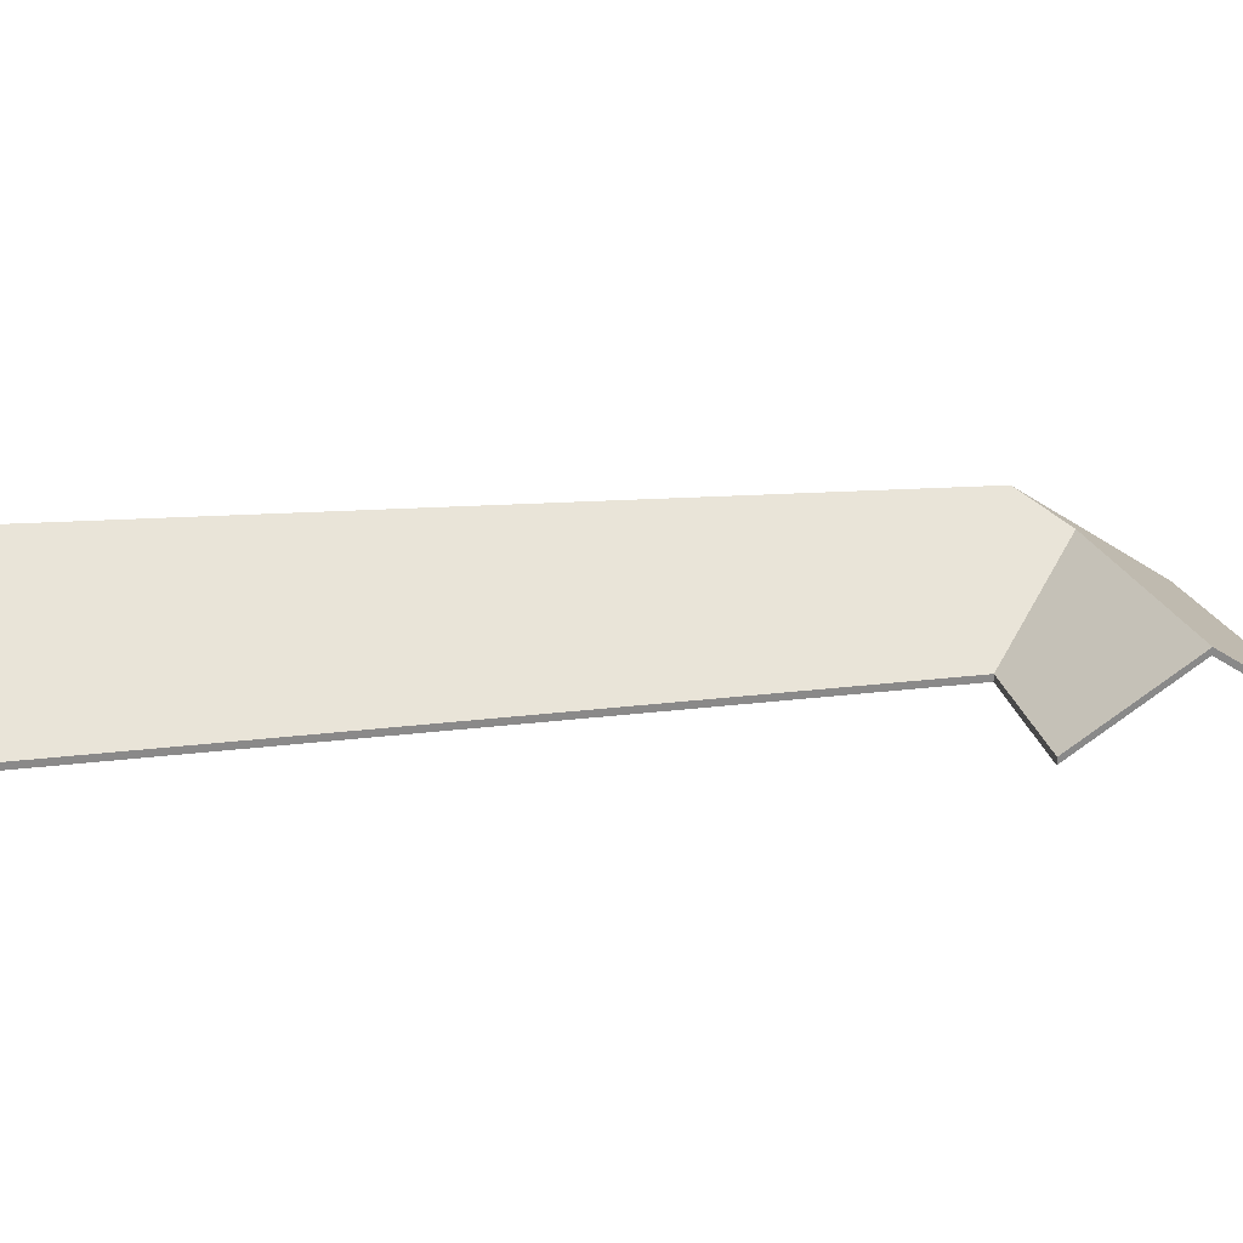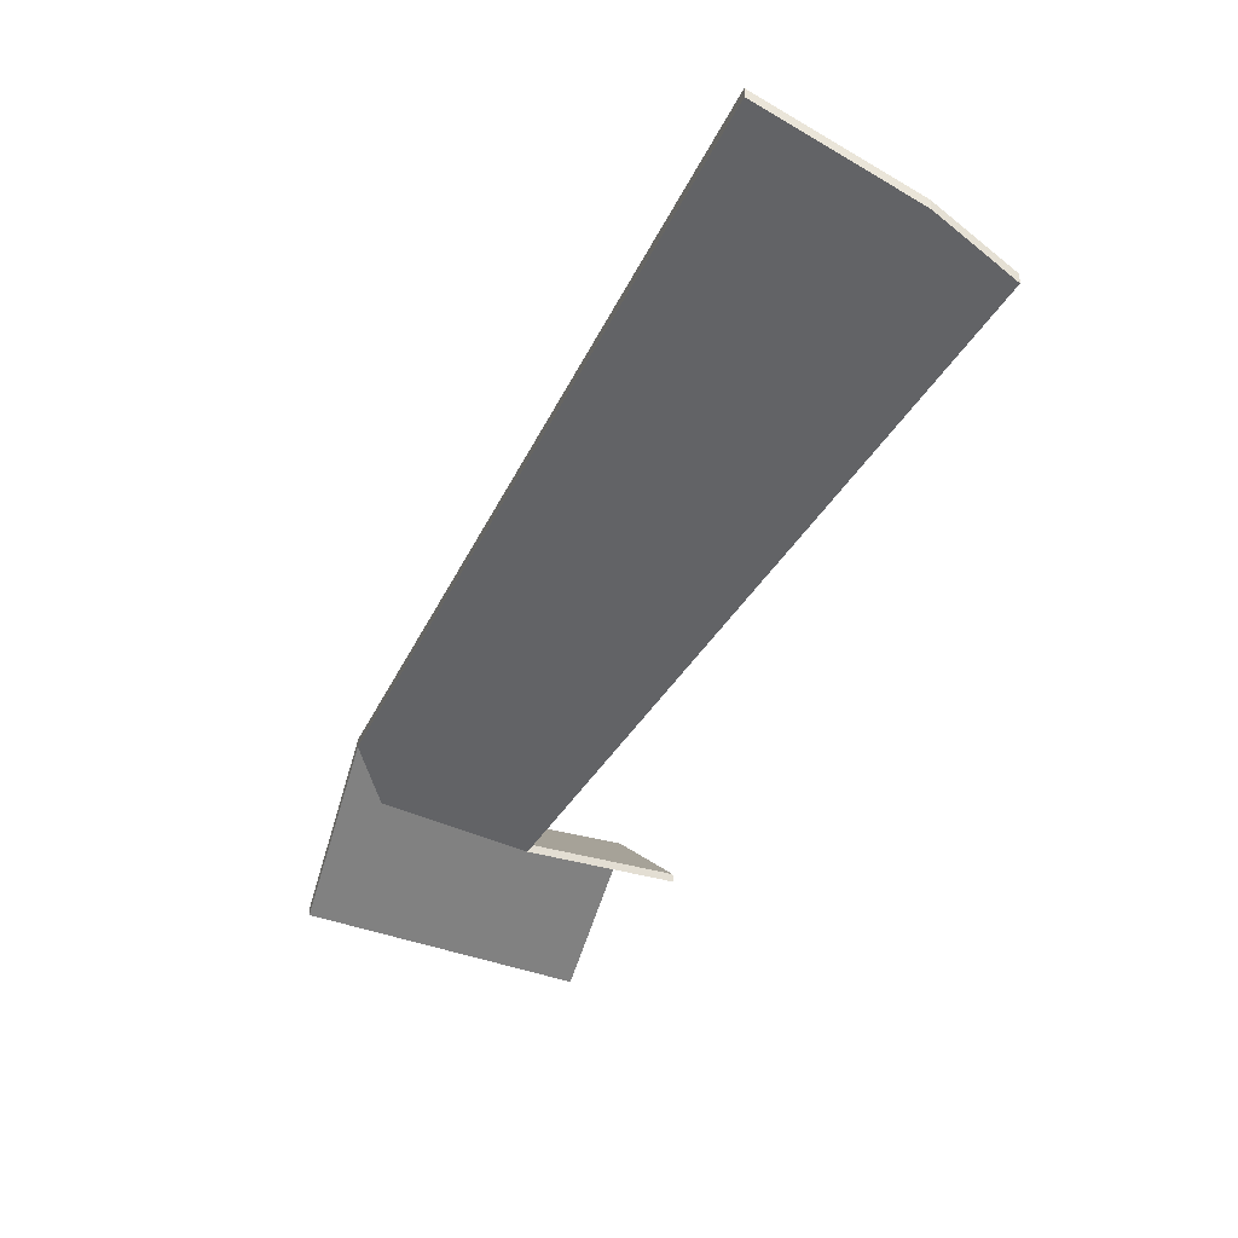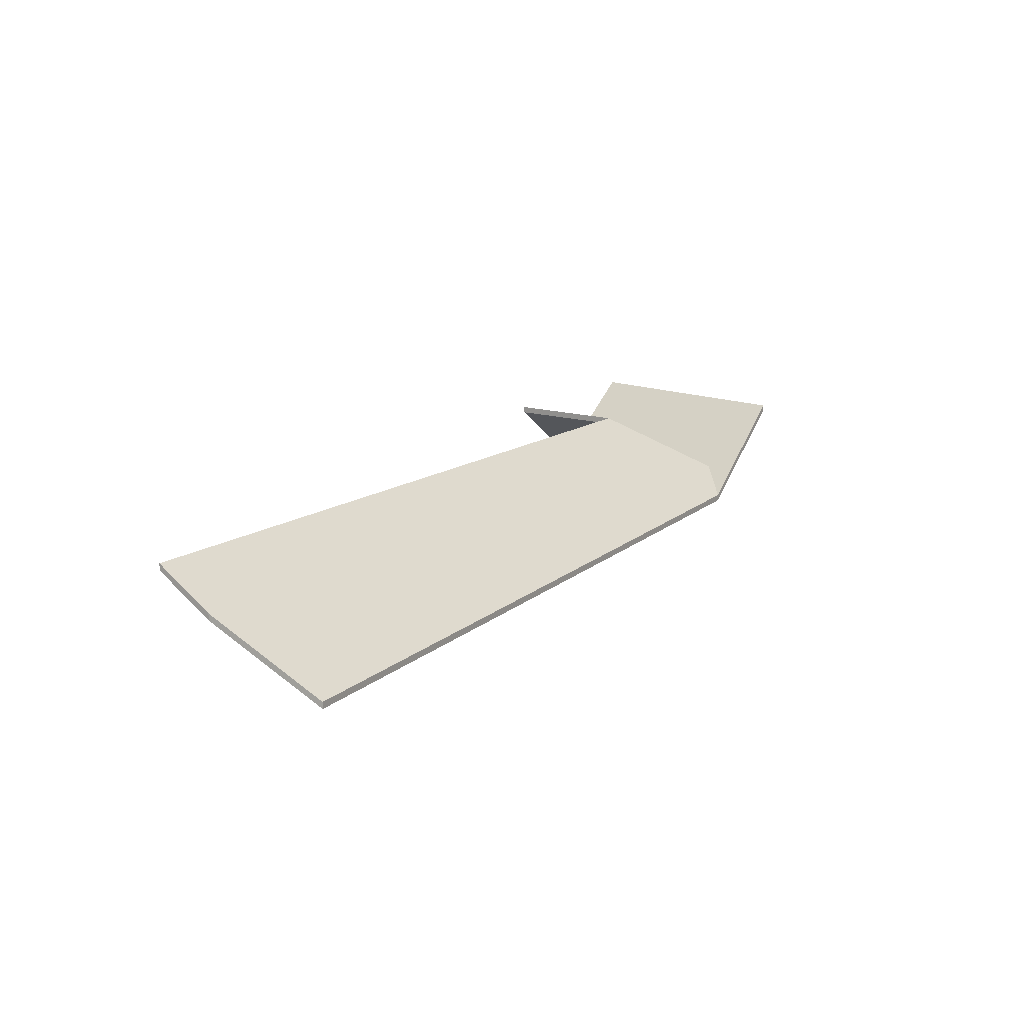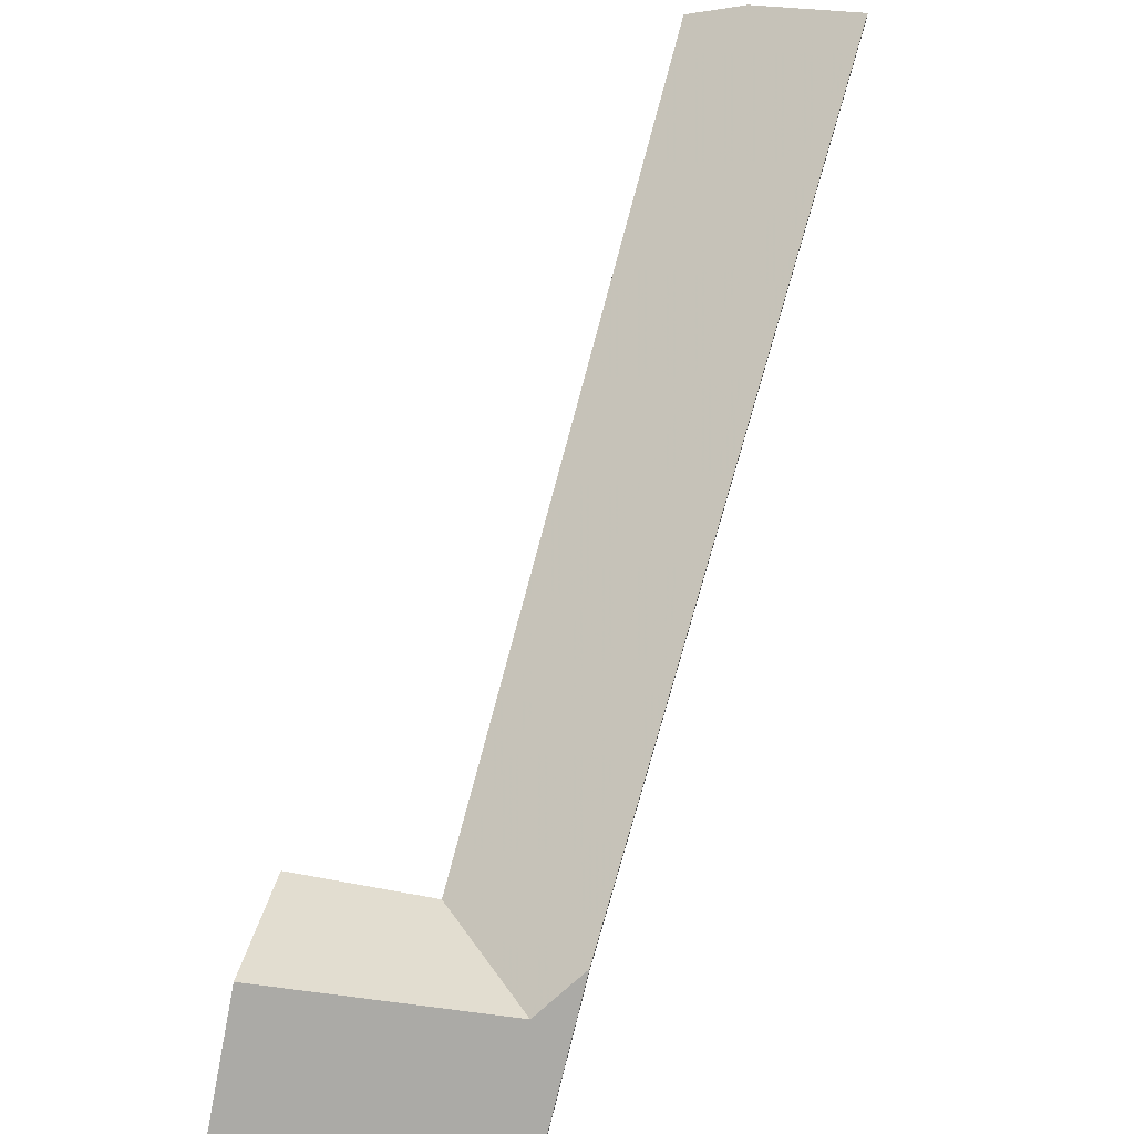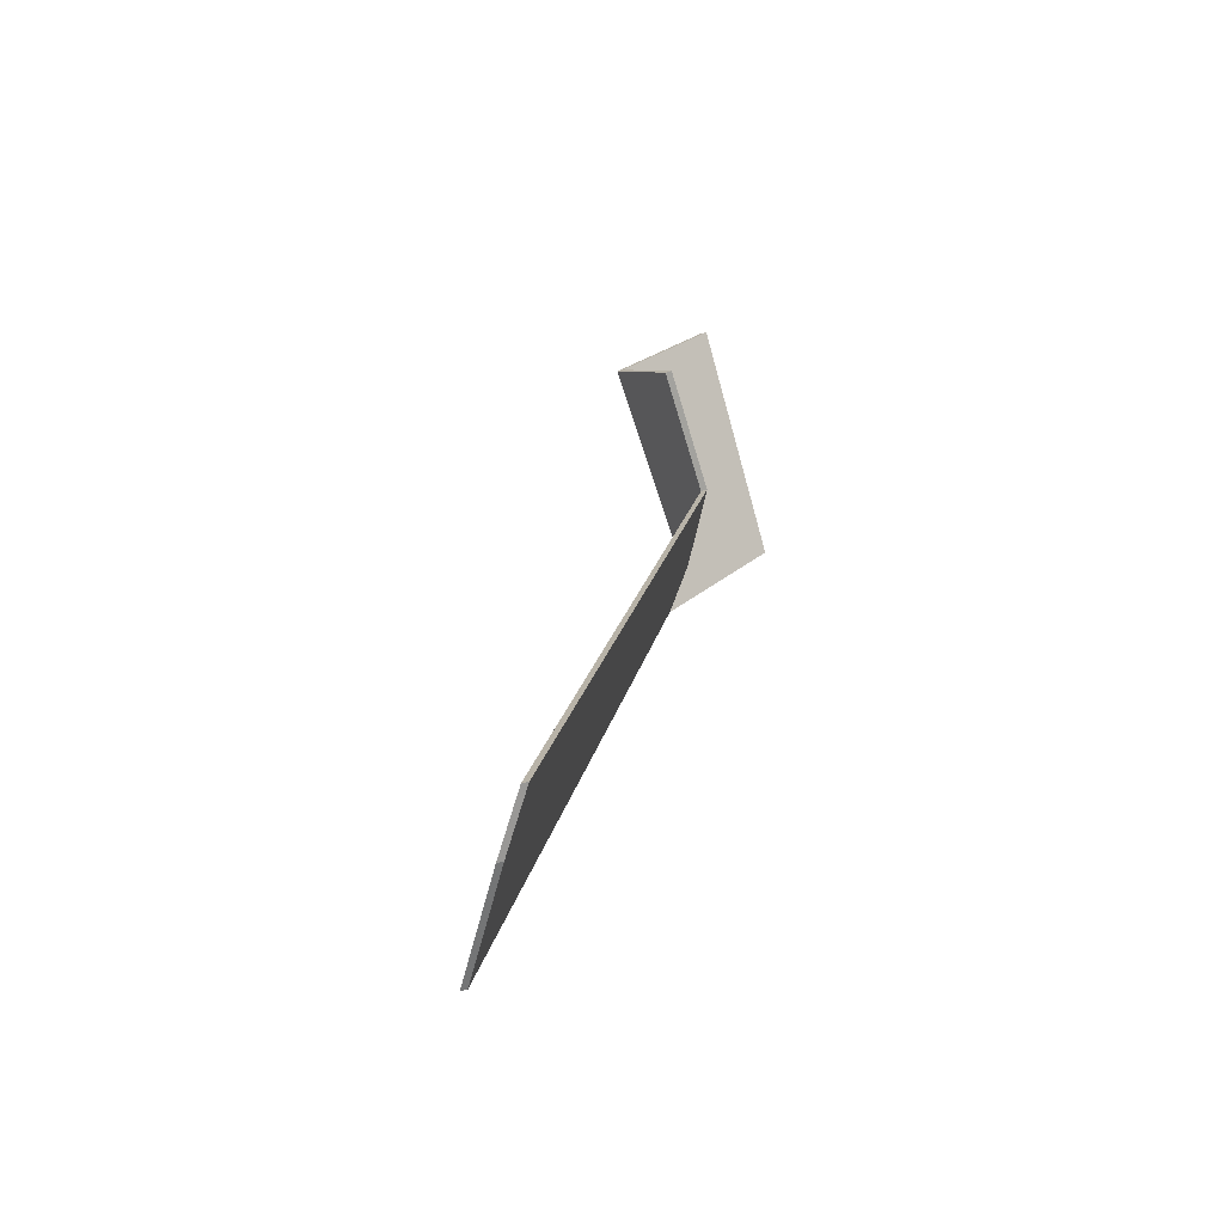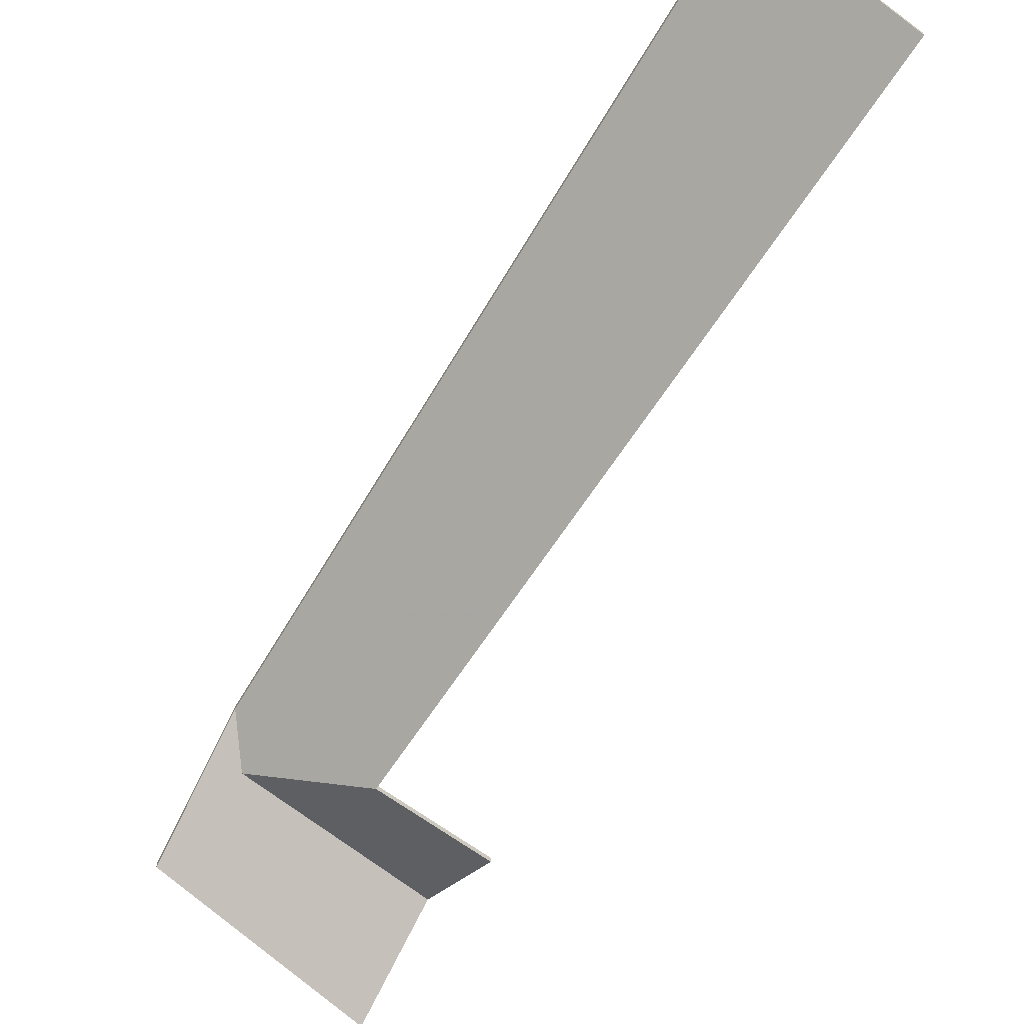
<metadata>
{"format":"obj","ext":"obj","renderer":"f3d","projection":"perspective","resolution":1024,"background":"white","views":[{"elev":27.1,"azim":-68.1,"up":"+Y"},{"elev":-29.9,"azim":-169.5,"up":"+Y"},{"elev":-76.5,"azim":0.1,"up":"+Z"},{"elev":69.0,"azim":46.5,"up":"+Y"},{"elev":-41.3,"azim":-68.9,"up":"+Z"},{"elev":-65.2,"azim":179.4,"up":"+Y"}]}
</metadata>
<code>
v -0.5736 -0.03702 -0.5597
v -0.5508 -0.0678 -0.5208
v -0.5508 -0.07007 -0.5208
v -0.5736 -0.03929 -0.5597
v -0.5759 -0.04532 -0.5413
v -0.5736 -0.03702 -0.5597
v -0.5736 -0.03929 -0.5597
v -0.5759 -0.04759 -0.5413
v -0.634 -0.042 -0.4929
v -0.5759 -0.04532 -0.5413
v -0.5759 -0.04759 -0.5413
v -0.634 -0.04428 -0.4929
v -0.5508 -0.0678 -0.5208
v -0.6134 -0.0678 -0.4617
v -0.6134 -0.07007 -0.4617
v -0.5508 -0.07007 -0.5208
v -0.6134 -0.0678 -0.4617
v -0.634 -0.042 -0.4929
v -0.634 -0.04428 -0.4929
v -0.6134 -0.07007 -0.4617
v -0.5508 -0.0678 -0.5208
v -0.5736 -0.03702 -0.5597
v -0.5759 -0.04532 -0.5413
v -0.6134 -0.0678 -0.4617
v -0.634 -0.042 -0.4929
v -0.6134 -0.07007 -0.4617
v -0.634 -0.04428 -0.4929
v -0.5759 -0.04759 -0.5413
v -0.5508 -0.07007 -0.5208
v -0.5736 -0.03929 -0.5597
v -0.634 -0.042 -0.4929
v -0.6543 -0.0678 -0.5237
v -0.6543 -0.07007 -0.5237
v -0.634 -0.04428 -0.4929
v -0.6543 -0.0678 -0.5237
v -0.6191 -0.0678 -0.5494
v -0.6191 -0.07007 -0.5494
v -0.6543 -0.07007 -0.5237
v -0.5759 -0.04532 -0.5413
v -0.634 -0.042 -0.4929
v -0.634 -0.04428 -0.4929
v -0.5759 -0.04759 -0.5413
v -0.6191 -0.0678 -0.5494
v -0.5759 -0.04532 -0.5413
v -0.5759 -0.04759 -0.5413
v -0.6191 -0.07007 -0.5494
v -0.634 -0.042 -0.4929
v -0.5759 -0.04532 -0.5413
v -0.6191 -0.0678 -0.5494
v -0.6543 -0.0678 -0.5237
v -0.6191 -0.07007 -0.5494
v -0.5759 -0.04759 -0.5413
v -0.634 -0.04428 -0.4929
v -0.6543 -0.07007 -0.5237
v -0.5736 -0.03702 -0.5597
v -0.5759 -0.04532 -0.5413
v -0.5759 -0.04759 -0.5413
v -0.5736 -0.03929 -0.5597
v -0.5759 -0.04532 -0.5413
v -0.6191 -0.0678 -0.5494
v -0.6191 -0.07007 -0.5494
v -0.5759 -0.04759 -0.5413
v -0.7172 -0.02968 -0.8055
v -0.5736 -0.03702 -0.5597
v -0.5736 -0.03929 -0.5597
v -0.7172 -0.03195 -0.8055
v -0.7525 -0.05457 -0.7947
v -0.7172 -0.02968 -0.8055
v -0.7172 -0.03195 -0.8055
v -0.7525 -0.05684 -0.7947
v -0.6191 -0.0678 -0.5494
v -0.7686 -0.0678 -0.7848
v -0.7686 -0.07007 -0.7848
v -0.6191 -0.07007 -0.5494
v -0.7686 -0.0678 -0.7848
v -0.7525 -0.05457 -0.7947
v -0.7525 -0.05684 -0.7947
v -0.7686 -0.07007 -0.7848
v -0.7172 -0.02968 -0.8055
v -0.7525 -0.05457 -0.7947
v -0.7686 -0.0678 -0.7848
v -0.6191 -0.0678 -0.5494
v -0.5759 -0.04532 -0.5413
v -0.5736 -0.03702 -0.5597
v -0.7686 -0.07007 -0.7848
v -0.7525 -0.05684 -0.7947
v -0.7172 -0.03195 -0.8055
v -0.5736 -0.03929 -0.5597
v -0.5759 -0.04759 -0.5413
v -0.6191 -0.07007 -0.5494
f 1 2 3
f 1 3 4
f 5 6 7
f 5 7 8
f 9 10 11
f 9 11 12
f 13 14 15
f 13 15 16
f 17 18 19
f 17 19 20
f 21 22 23
f 21 23 24
f 24 23 25
f 26 27 28
f 26 28 29
f 29 28 30
f 31 32 33
f 31 33 34
f 35 36 37
f 35 37 38
f 39 40 41
f 39 41 42
f 43 44 45
f 43 45 46
f 47 48 49
f 47 49 50
f 51 52 53
f 51 53 54
f 55 56 57
f 55 57 58
f 59 60 61
f 59 61 62
f 63 64 65
f 63 65 66
f 67 68 69
f 67 69 70
f 71 72 73
f 71 73 74
f 75 76 77
f 75 77 78
f 79 80 81
f 79 81 82
f 79 82 83
f 79 83 84
f 85 86 87
f 85 87 88
f 85 88 89
f 85 89 90

</code>
